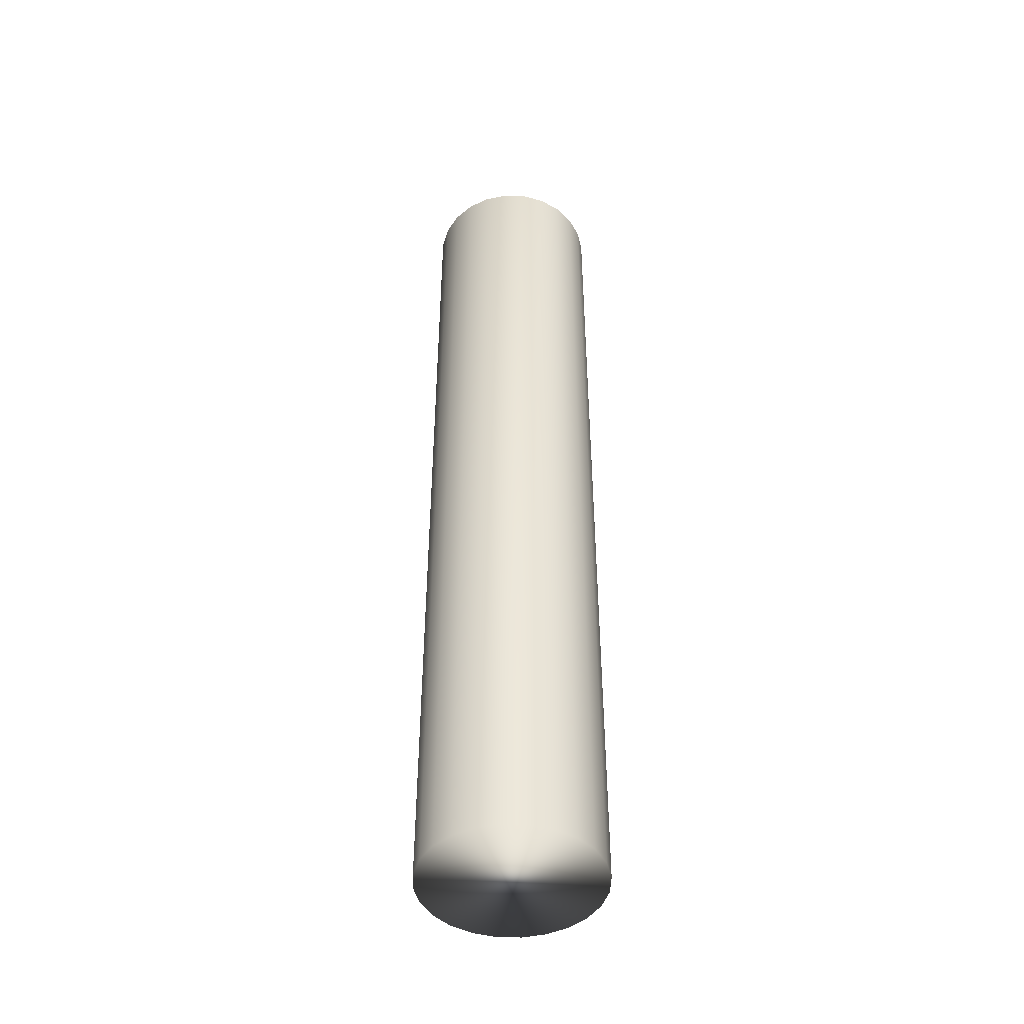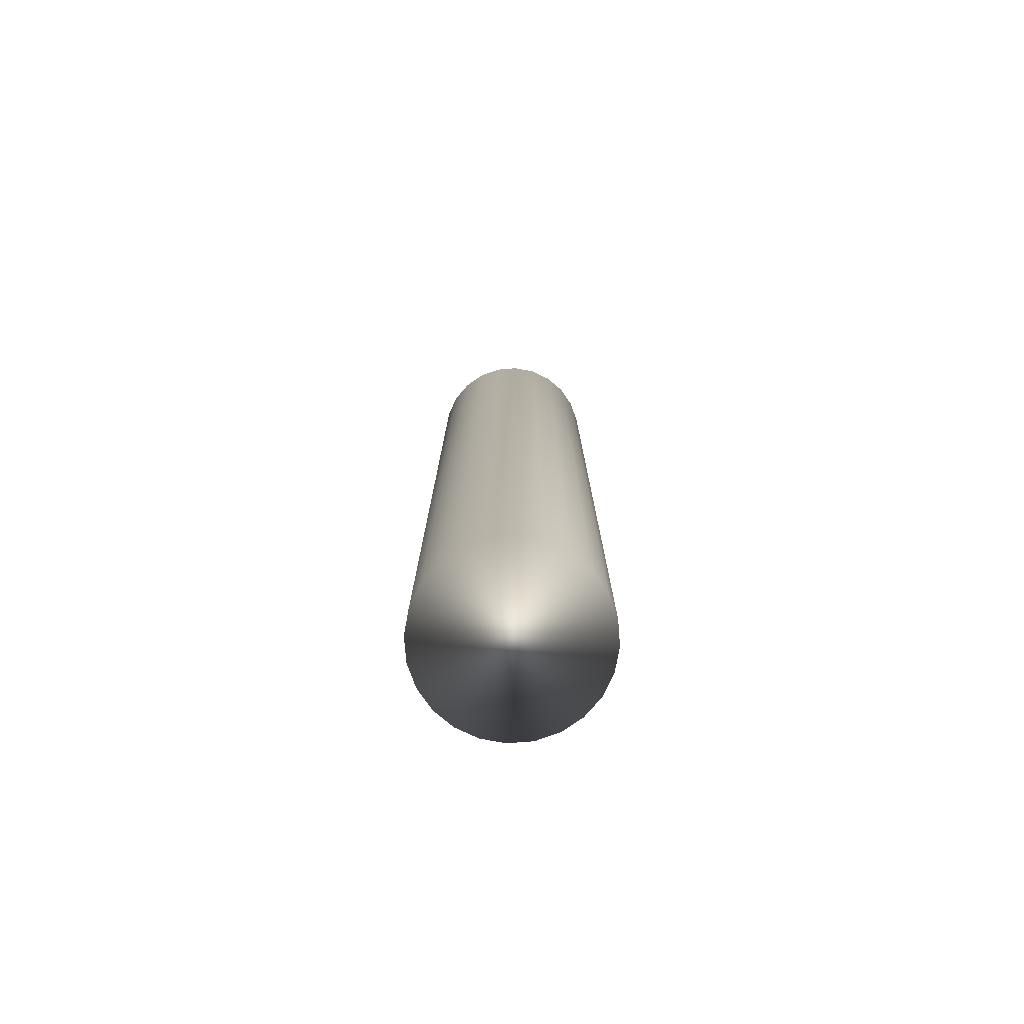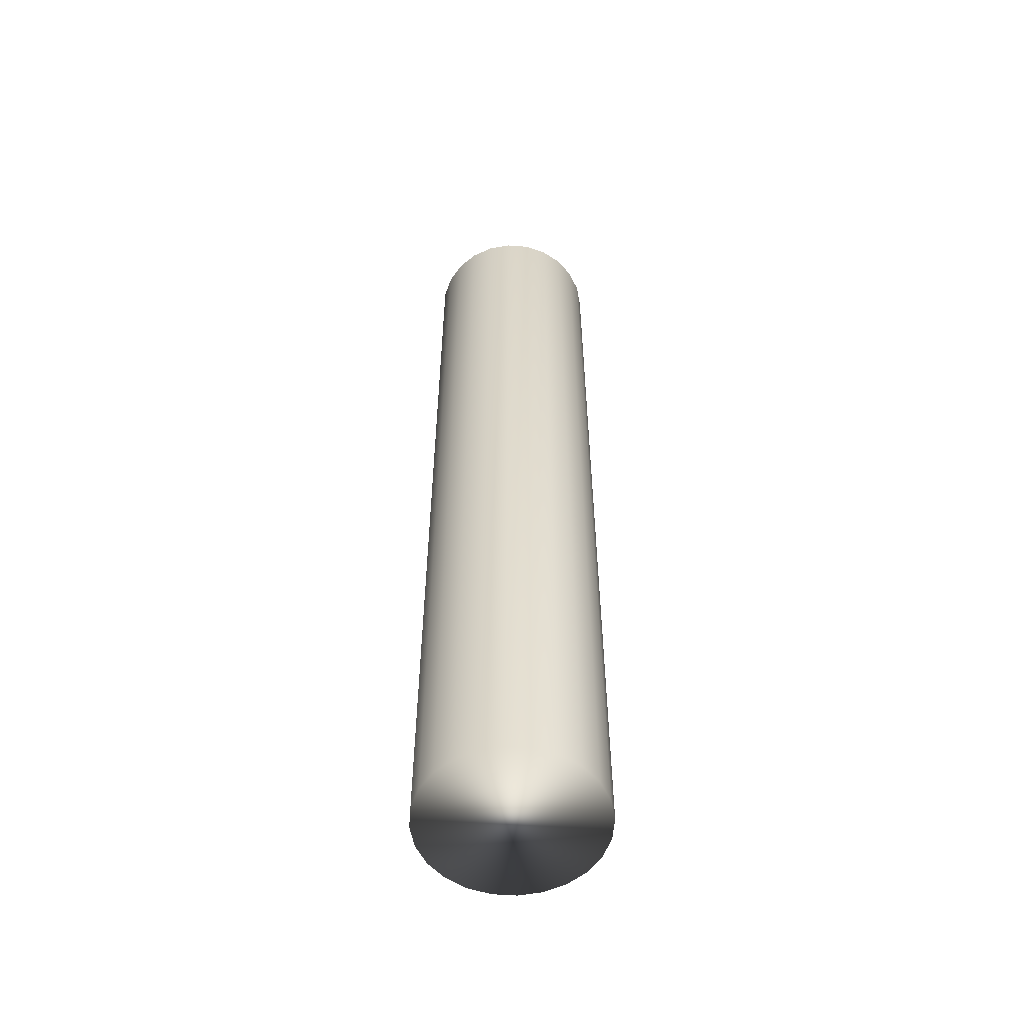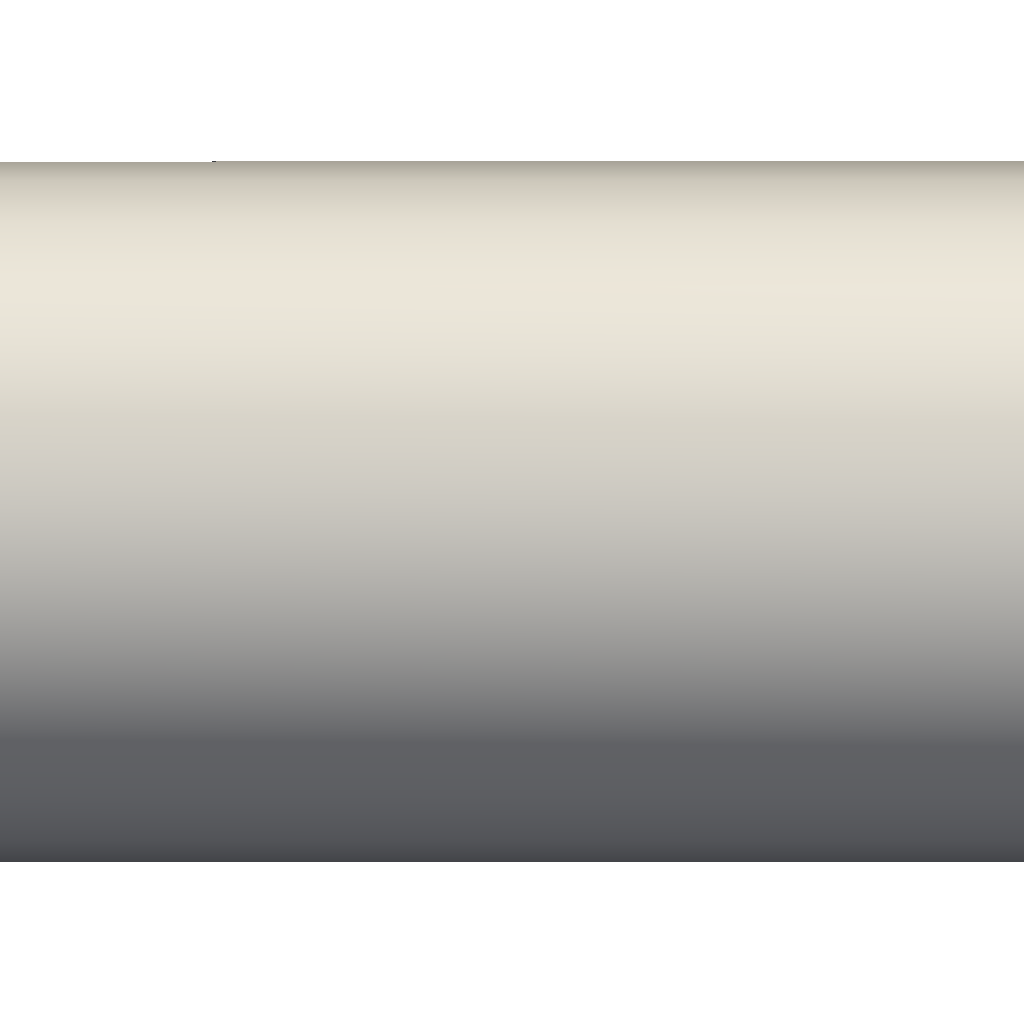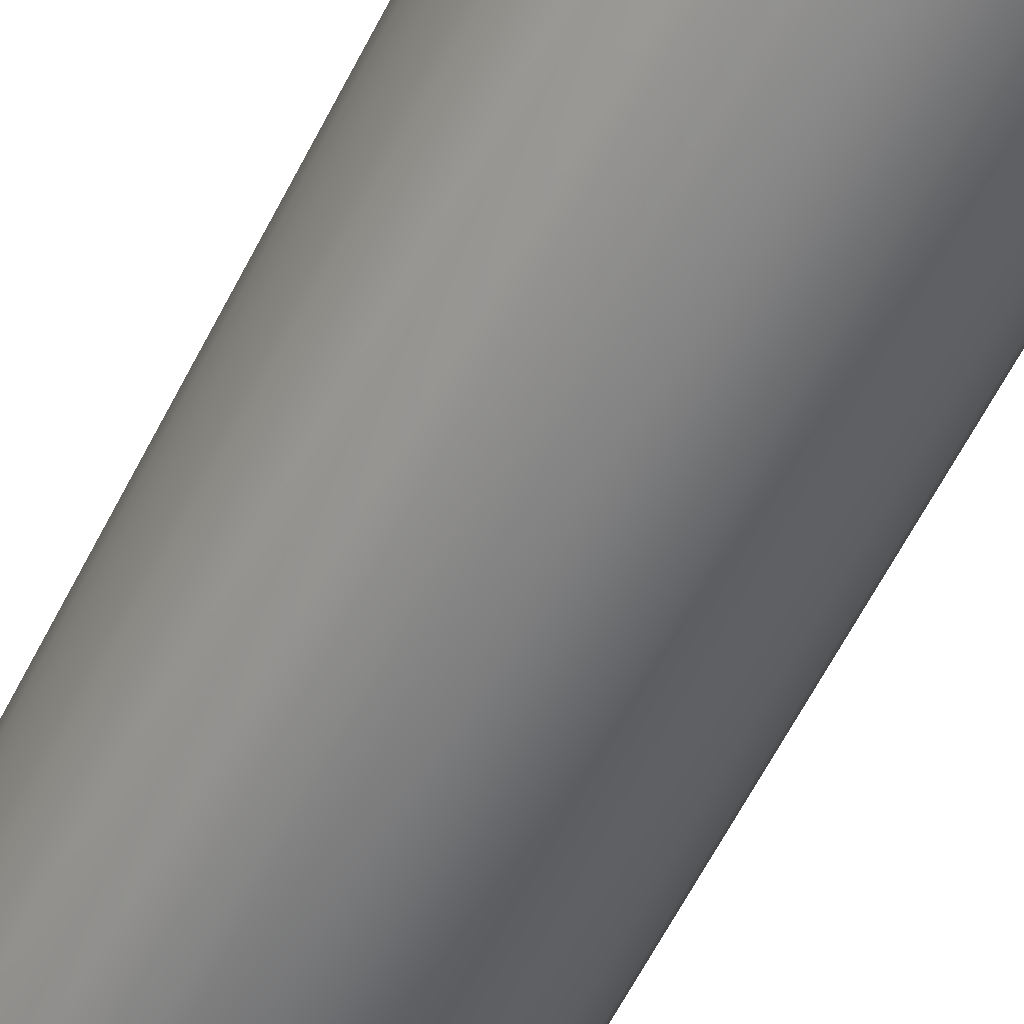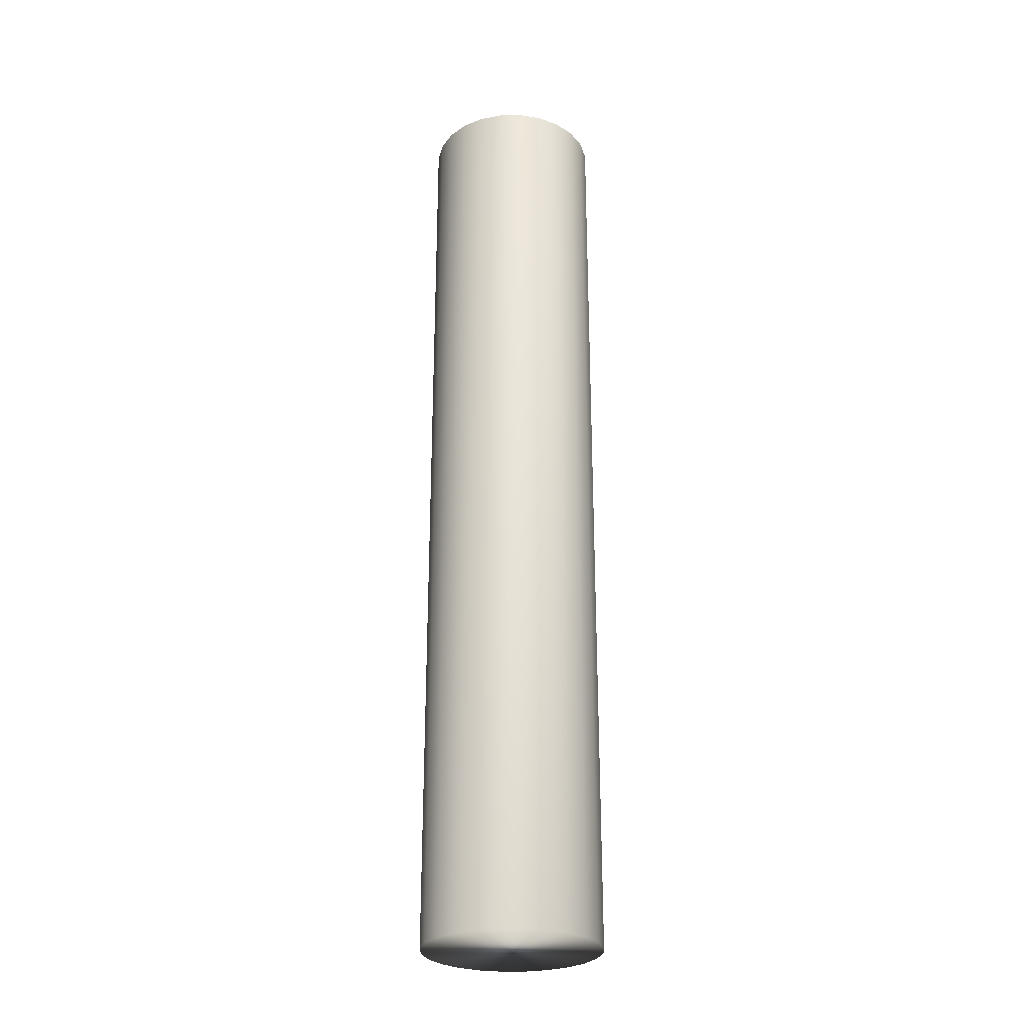
<metadata>
{"format":"obj","ext":"obj","renderer":"f3d","projection":"perspective","resolution":1024,"background":"white","views":[{"elev":-45.9,"azim":-159.3,"up":"+Y"},{"elev":-77.1,"azim":117.1,"up":"+Y"},{"elev":-55.6,"azim":-56.9,"up":"+Y"},{"elev":-8.3,"azim":-89.9,"up":"+Z"},{"elev":-56.4,"azim":154.3,"up":"+Z"},{"elev":-27.3,"azim":-21.5,"up":"+Y"}]}
</metadata>
<code>
v 87.96 -11 168.3
v 87.96 -11 166.4
v 88.22 -11 168.4
v 88.22 -11 166.4
v 88.48 -11 168.3
v 88.48 -11 166.4
v 88.72 -11 168.2
v 88.72 -11 166.5
v 88.92 -11 168.1
v 88.92 -11 166.7
v 89.08 -11 167.9
v 89.08 -11 166.9
v 89.18 -11 167.6
v 89.18 -11 167.1
v 89.22 -11 167.4
v 87.72 -11 166.5
v 87.72 -11 168.2
v 87.51 -11 166.7
v 87.51 -11 168.1
v 87.35 -11 166.9
v 87.35 -11 167.9
v 87.25 -11 167.1
v 87.25 -11 167.6
v 87.22 -11 167.4
v 88.22 -0.3125 168.4
v 87.96 -0.3125 168.3
v 87.72 -0.3125 168.2
v 87.51 -0.3125 168.1
v 87.35 -0.3125 167.9
v 87.25 -0.3125 167.6
v 87.22 -0.3125 167.4
v 87.25 -0.3125 167.1
v 87.35 -0.3125 166.9
v 87.51 -0.3125 166.7
v 87.72 -0.3125 166.5
v 87.96 -0.3125 166.4
v 88.22 -0.3125 166.4
v 88.48 -0.3125 168.3
v 88.48 -0.3125 166.4
v 88.72 -0.3125 166.5
v 88.72 -0.3125 168.2
v 88.92 -0.3125 166.7
v 88.92 -0.3125 168.1
v 89.08 -0.3125 166.9
v 89.08 -0.3125 167.9
v 89.18 -0.3125 167.1
v 89.18 -0.3125 167.6
v 89.22 -0.3125 167.4
f 1 2 3
f 3 2 4
f 3 4 5
f 5 4 6
f 5 6 7
f 7 6 8
f 7 8 9
f 9 8 10
f 9 10 11
f 11 10 12
f 11 12 13
f 13 12 14
f 13 14 15
f 2 1 16
f 16 1 17
f 16 17 18
f 18 17 19
f 18 19 20
f 20 19 21
f 20 21 22
f 22 21 23
f 22 23 24
f 3 25 1
f 1 25 26
f 1 26 17
f 17 26 27
f 17 27 19
f 19 27 28
f 19 28 21
f 21 28 29
f 21 29 23
f 23 29 30
f 23 30 24
f 24 30 31
f 24 31 22
f 22 31 32
f 22 32 20
f 20 32 33
f 20 33 18
f 18 33 34
f 18 34 16
f 16 34 35
f 16 35 2
f 2 35 36
f 2 36 4
f 4 36 37
f 38 39 25
f 25 39 37
f 25 37 26
f 26 37 36
f 26 36 27
f 27 36 35
f 27 35 28
f 28 35 34
f 28 34 29
f 29 34 33
f 29 33 30
f 30 33 32
f 30 32 31
f 39 38 40
f 40 38 41
f 40 41 42
f 42 41 43
f 42 43 44
f 44 43 45
f 44 45 46
f 46 45 47
f 46 47 48
f 4 37 6
f 6 37 39
f 6 39 8
f 8 39 40
f 8 40 10
f 10 40 42
f 10 42 12
f 12 42 44
f 12 44 14
f 14 44 46
f 14 46 15
f 15 46 48
f 15 48 13
f 13 48 47
f 13 47 11
f 11 47 45
f 11 45 9
f 9 45 43
f 9 43 7
f 7 43 41
f 7 41 5
f 5 41 38
f 5 38 3
f 3 38 25

</code>
